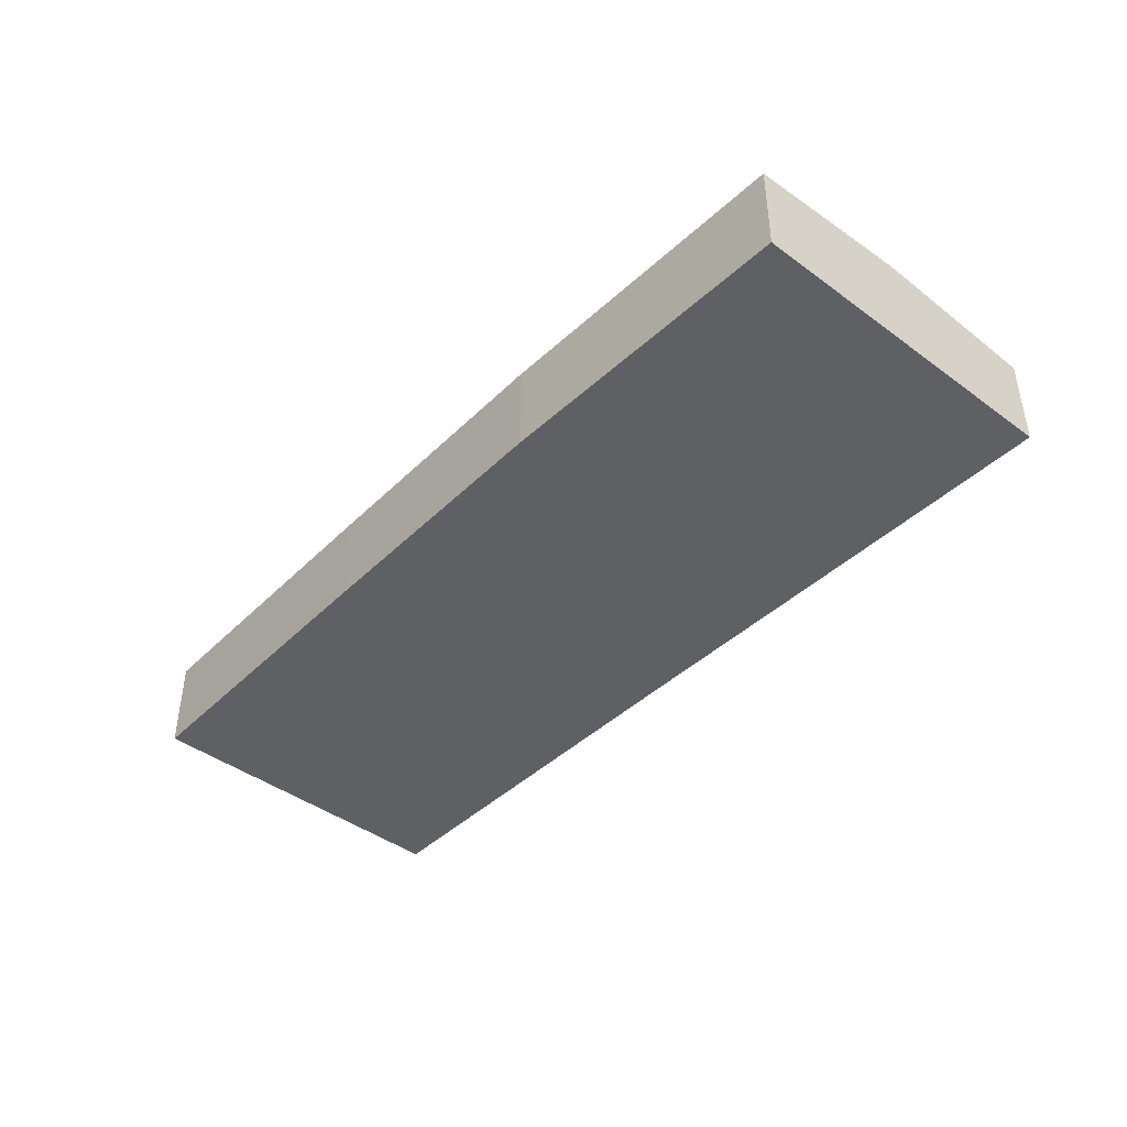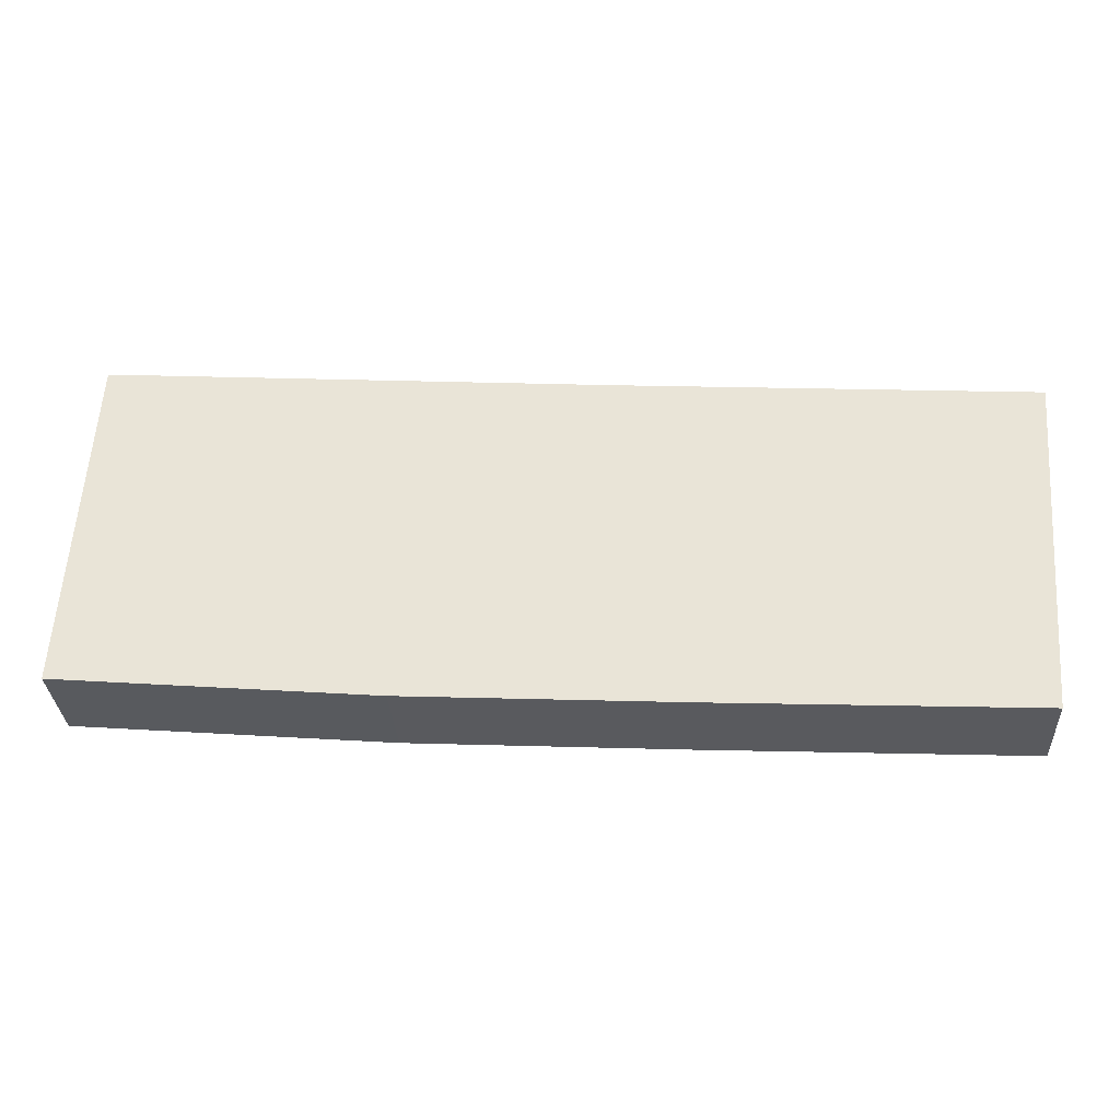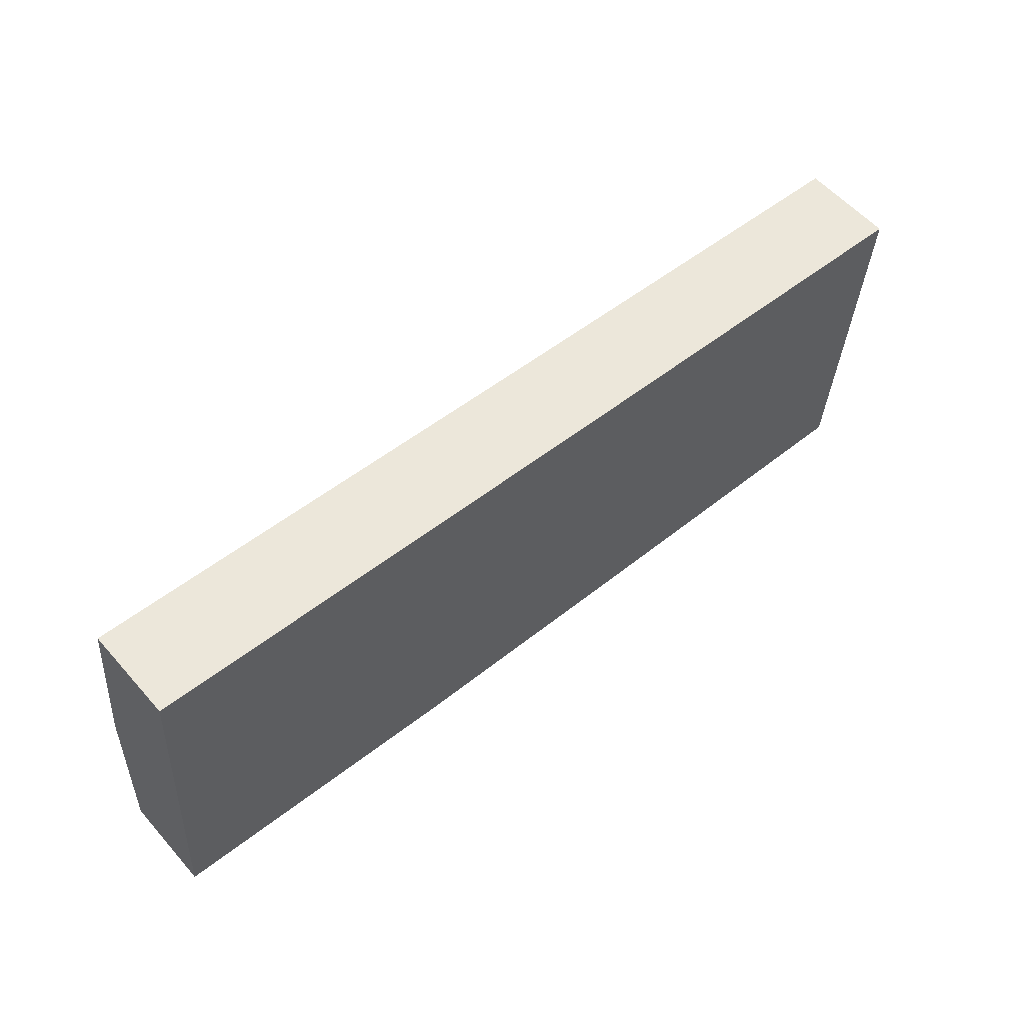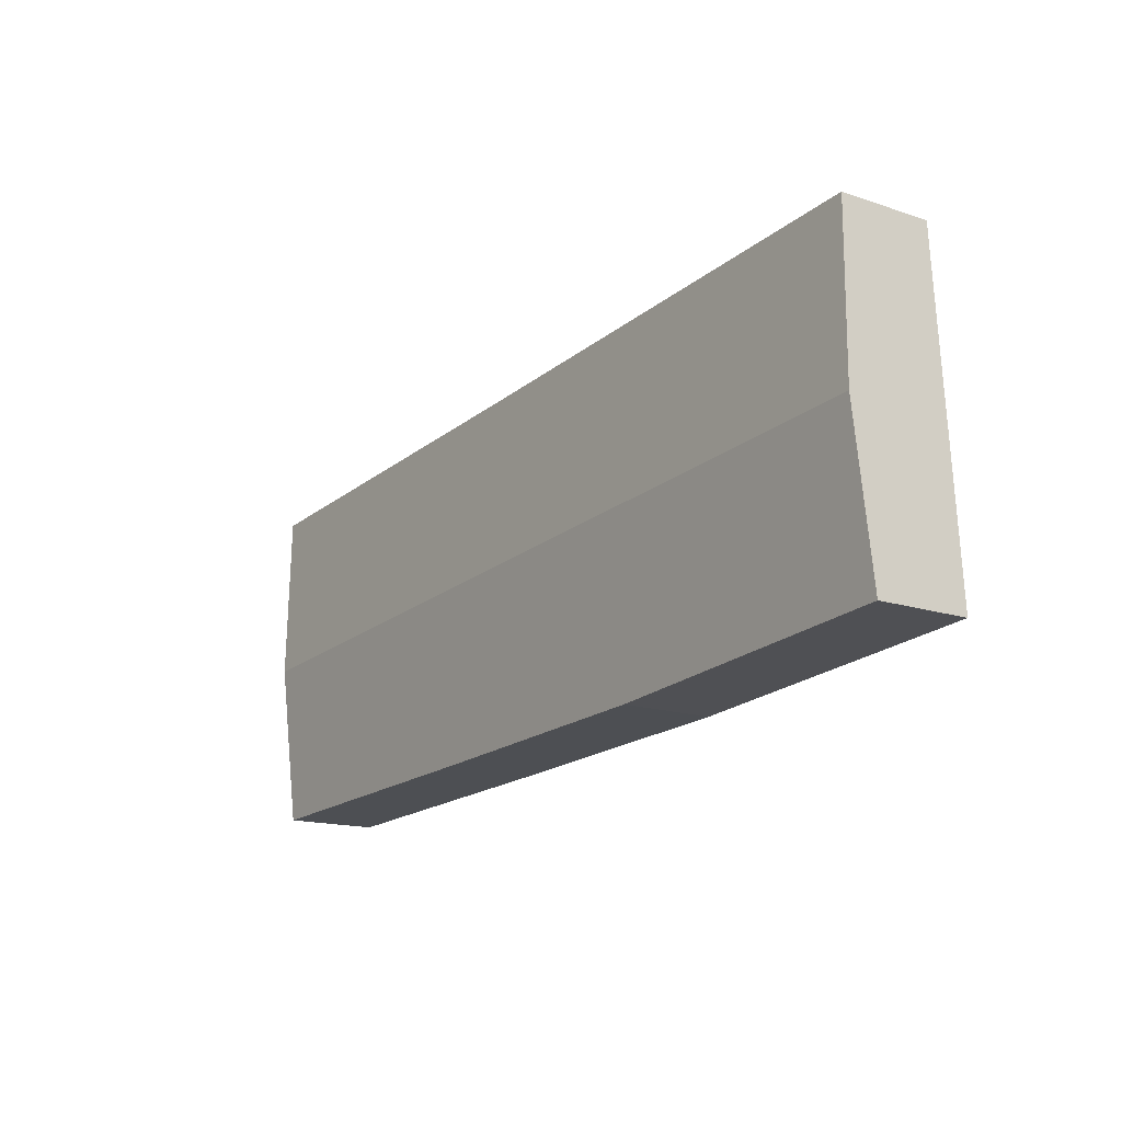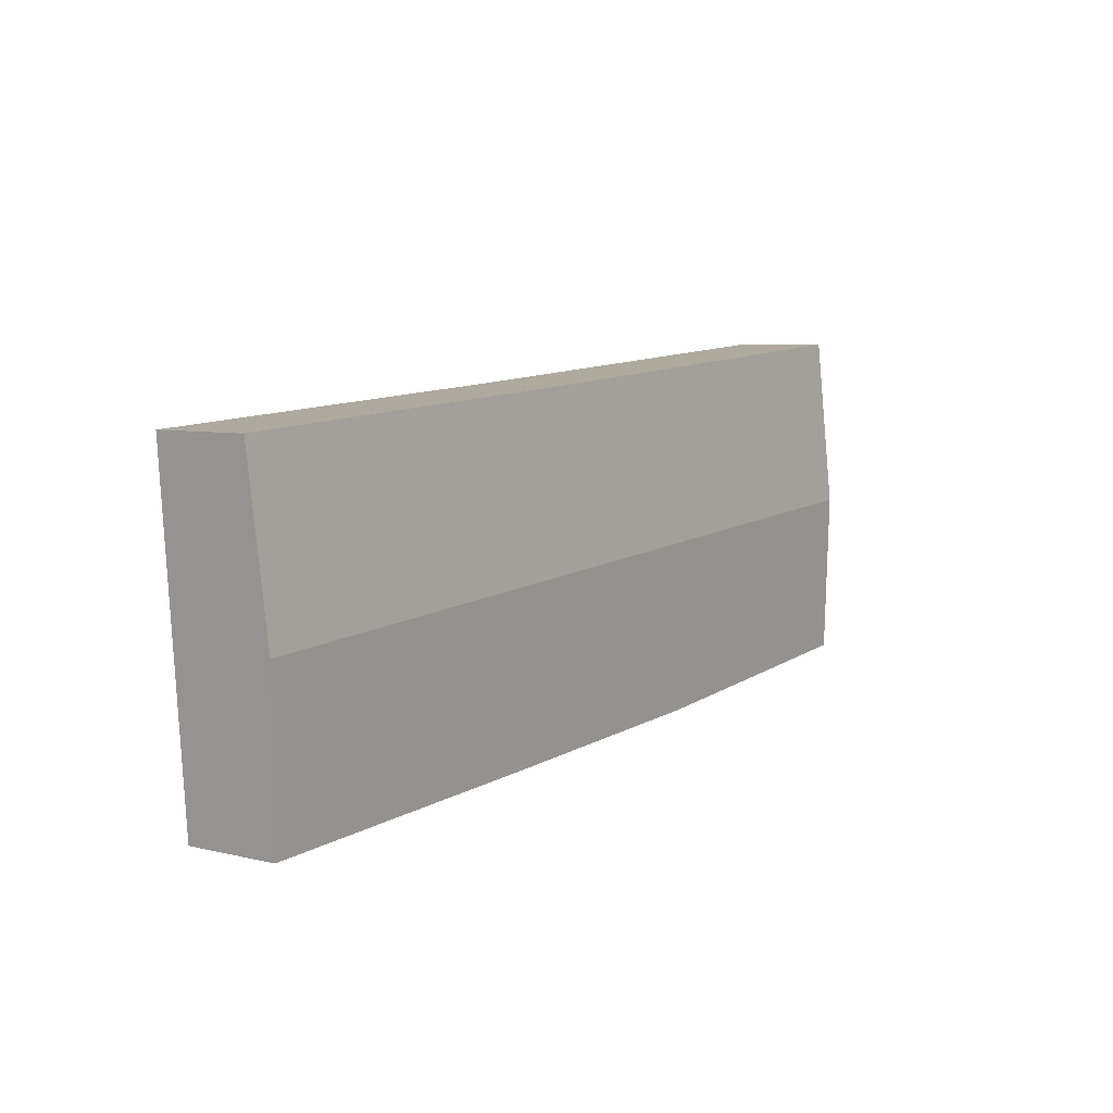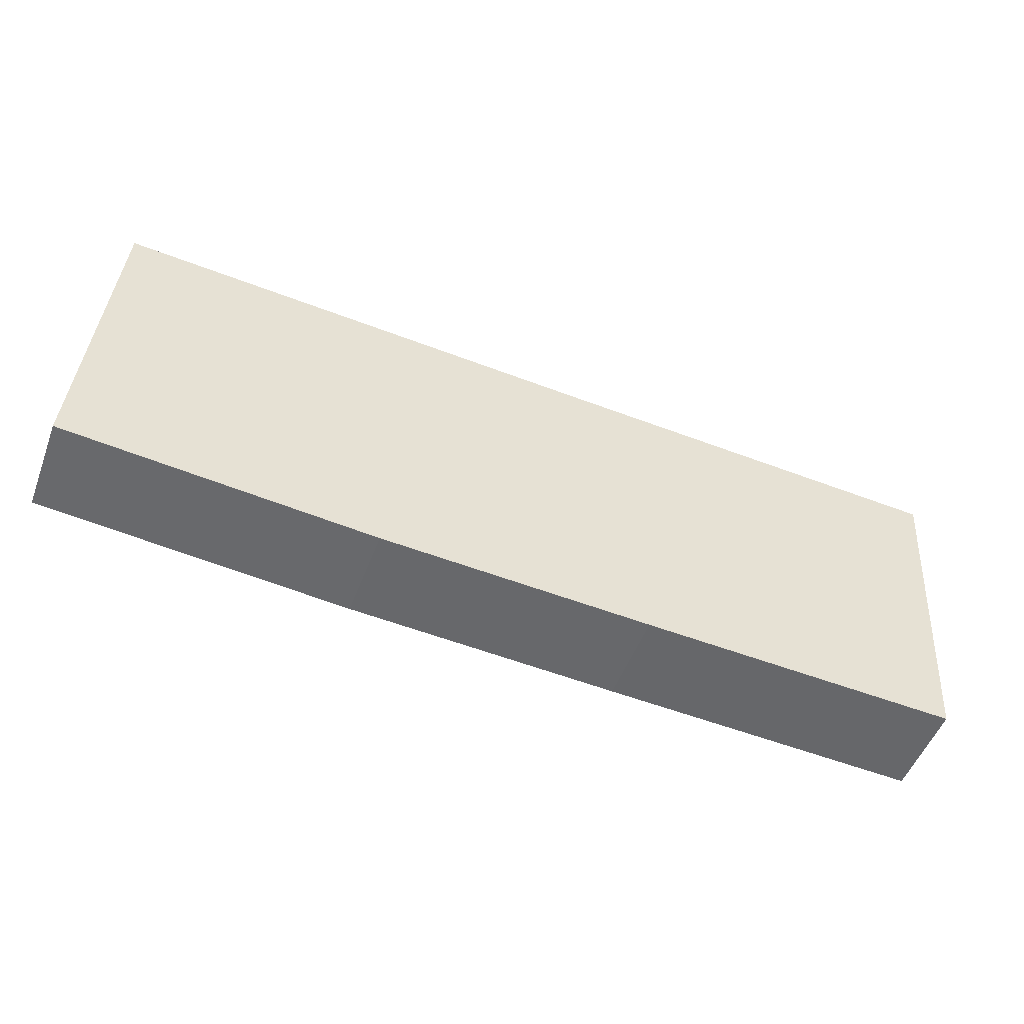
<metadata>
{"format":"obj","ext":"obj","renderer":"f3d","projection":"perspective","resolution":1024,"background":"white","views":[{"elev":-42.2,"azim":-127.7,"up":"+Y"},{"elev":-31.4,"azim":3.2,"up":"+Z"},{"elev":57.3,"azim":-40.8,"up":"+Z"},{"elev":-15.4,"azim":-125.3,"up":"+Z"},{"elev":6.5,"azim":125.3,"up":"+Z"},{"elev":-51.6,"azim":-20.5,"up":"+Z"}]}
</metadata>
<code>
v  51.29 7.764 -3.528
v  75.64 8.64 8.918
v  74.61 7.789 -4.621
v  0.879 8.64 13.72
v  48.36 7.76 -3.391
v  25.88 7.744 -2.201
v  0 7.778 4.763e-16
v  76.48 7.952 19.86
v  76.69 7.746 23.14
v  76.73 7.746 23.14
v  51.29 7.751 24.69
v  42.36 7.753 25.24
v  1.791 7.746 27.95
v  0 0 0
v  0.879 -8.403e-16 13.72
v  1.791 -1.712e-15 27.95
v  42.36 -1.545e-15 25.24
v  51.29 -1.512e-15 24.69
v  76.69 -1.417e-15 23.14
v  76.73 -1.417e-15 23.14
v  76.48 -1.216e-15 19.86
v  75.64 -5.461e-16 8.918
v  74.61 2.83e-16 -4.621
v  25.88 1.348e-16 -2.201
v  51.29 2.16e-16 -3.528
v  48.36 2.076e-16 -3.391
g defaultobject
f 1 2 3
f 2 1 4
f 4 1 5
f 4 5 6
f 4 6 7
f 8 9 10
f 9 8 11
f 11 8 12
f 12 8 13
f 13 8 4
f 4 8 2
f 14 4 7
f 4 14 15
f 4 15 13
f 13 15 16
f 16 12 13
f 12 16 17
f 12 17 11
f 11 17 18
f 11 18 9
f 9 18 19
f 9 19 10
f 10 19 20
f 20 8 10
f 8 20 2
f 2 20 21
f 2 21 22
f 2 22 3
f 3 22 23
f 6 14 7
f 14 6 24
f 23 1 3
f 1 23 25
f 1 25 5
f 5 25 26
f 5 26 6
f 6 26 24
f 19 21 20
f 21 19 18
f 21 18 22
f 22 18 23
f 23 18 25
f 25 18 17
f 25 17 16
f 25 16 26
f 26 16 24
f 24 16 14
f 14 16 15

</code>
